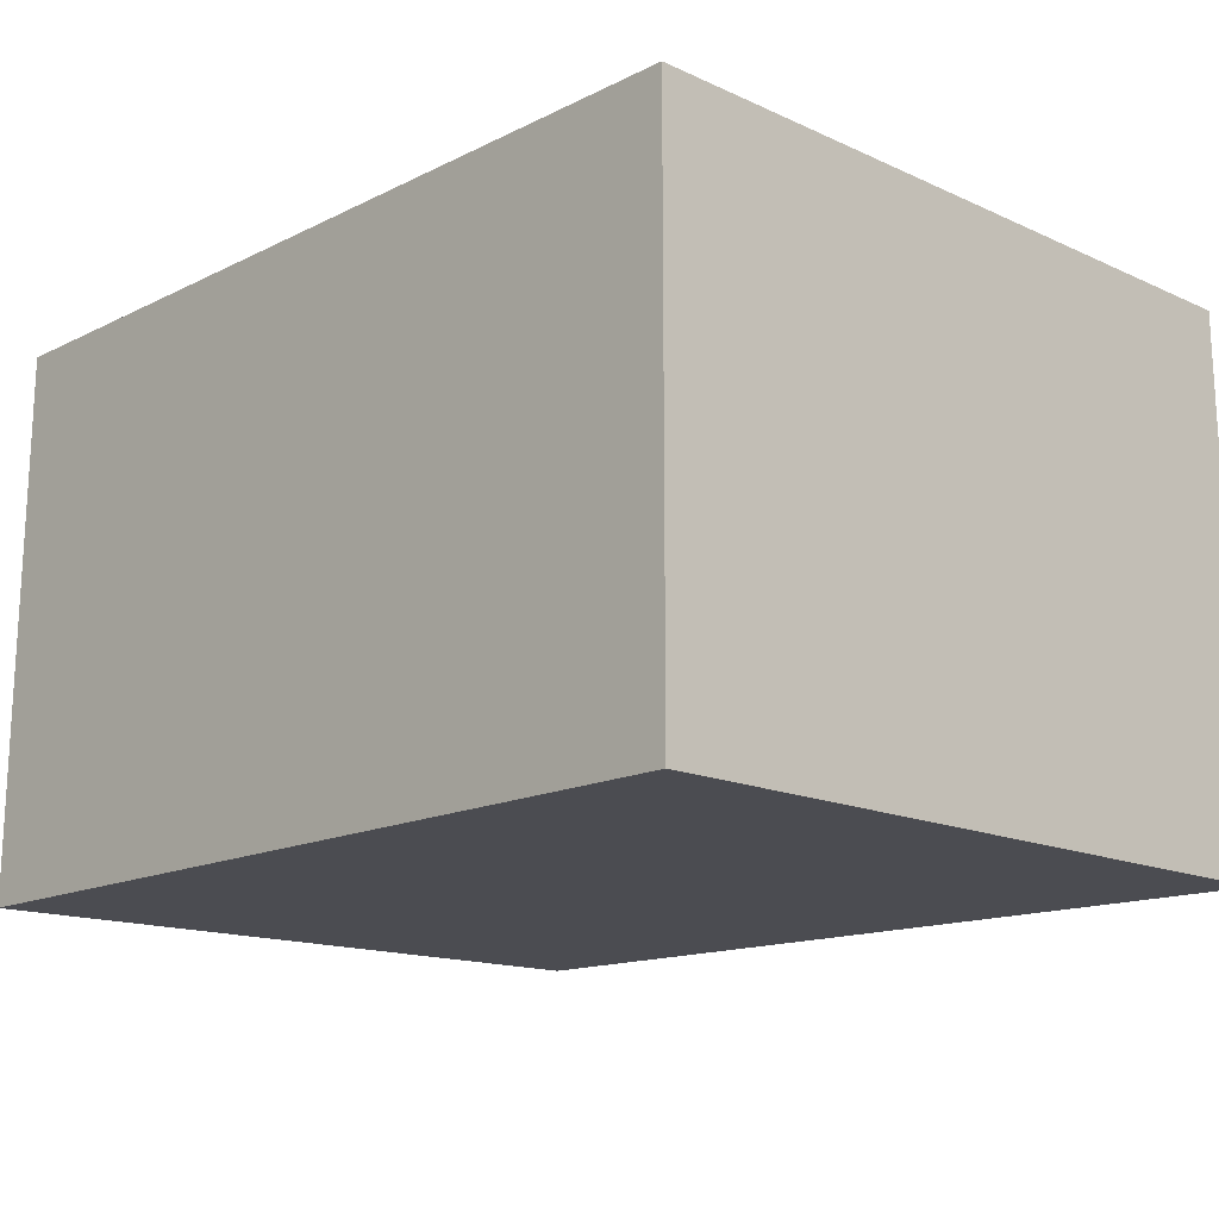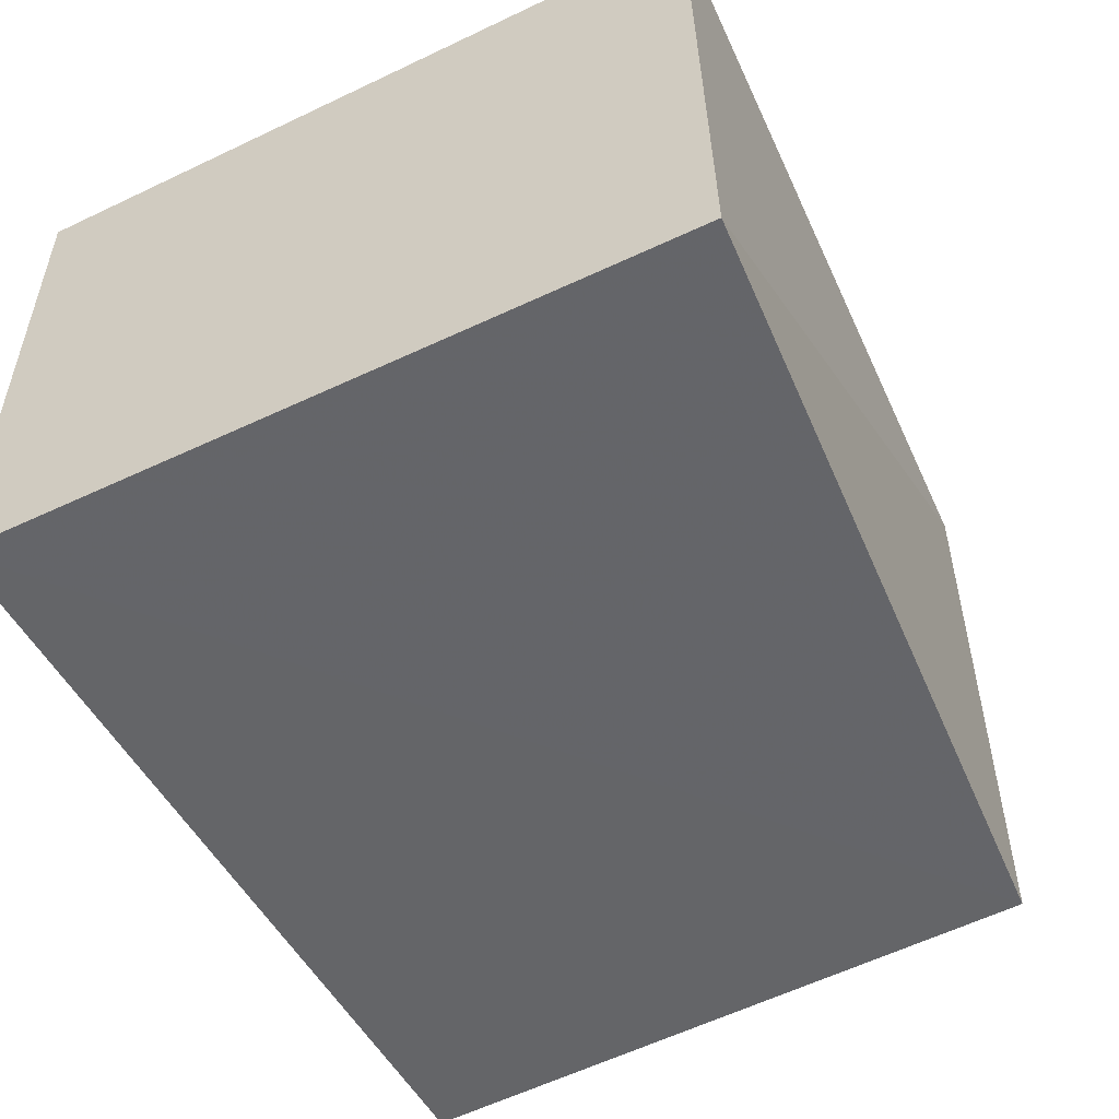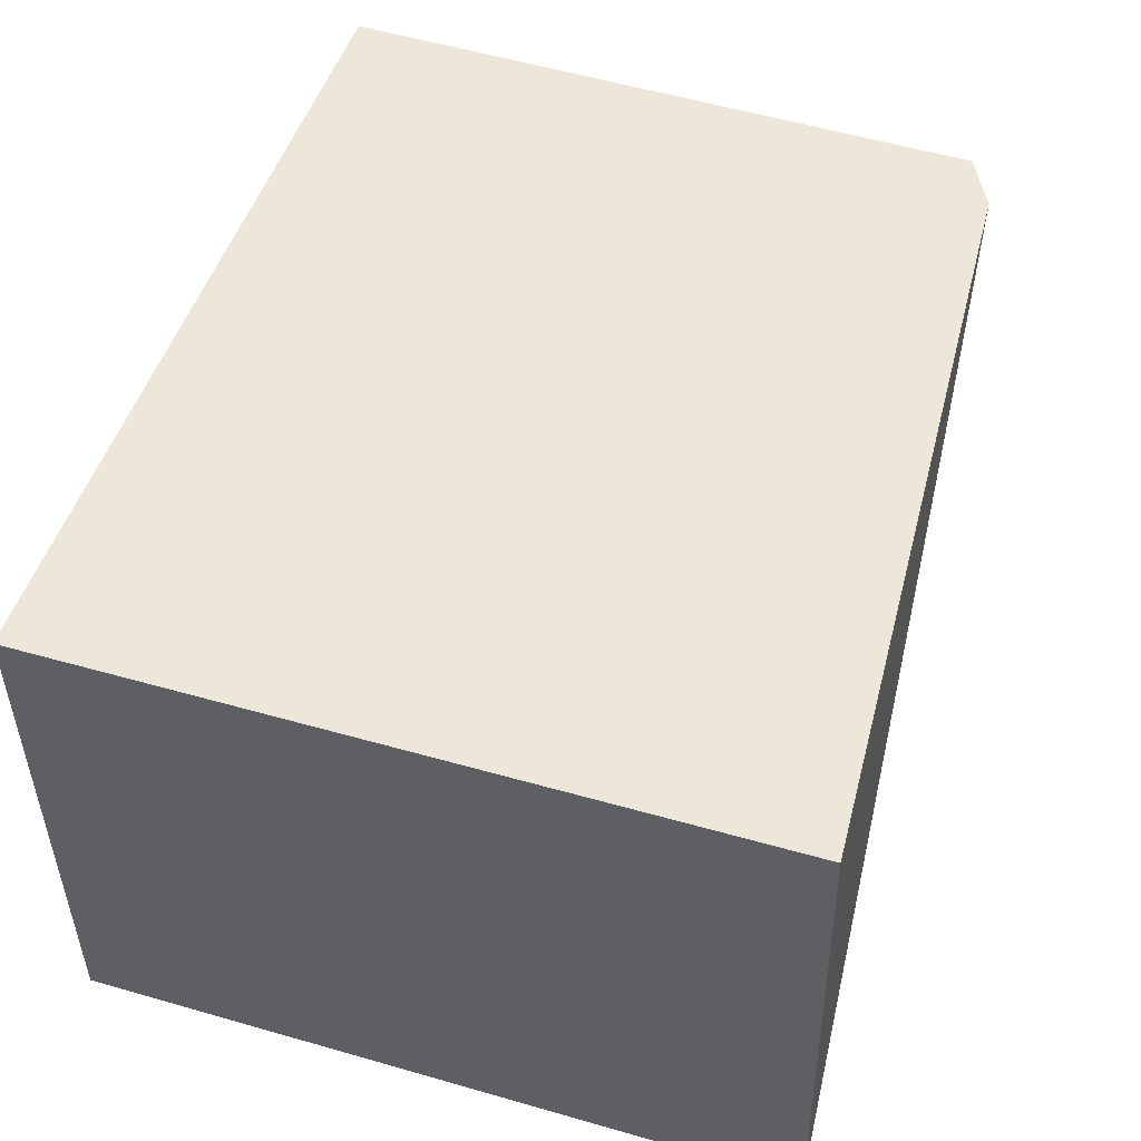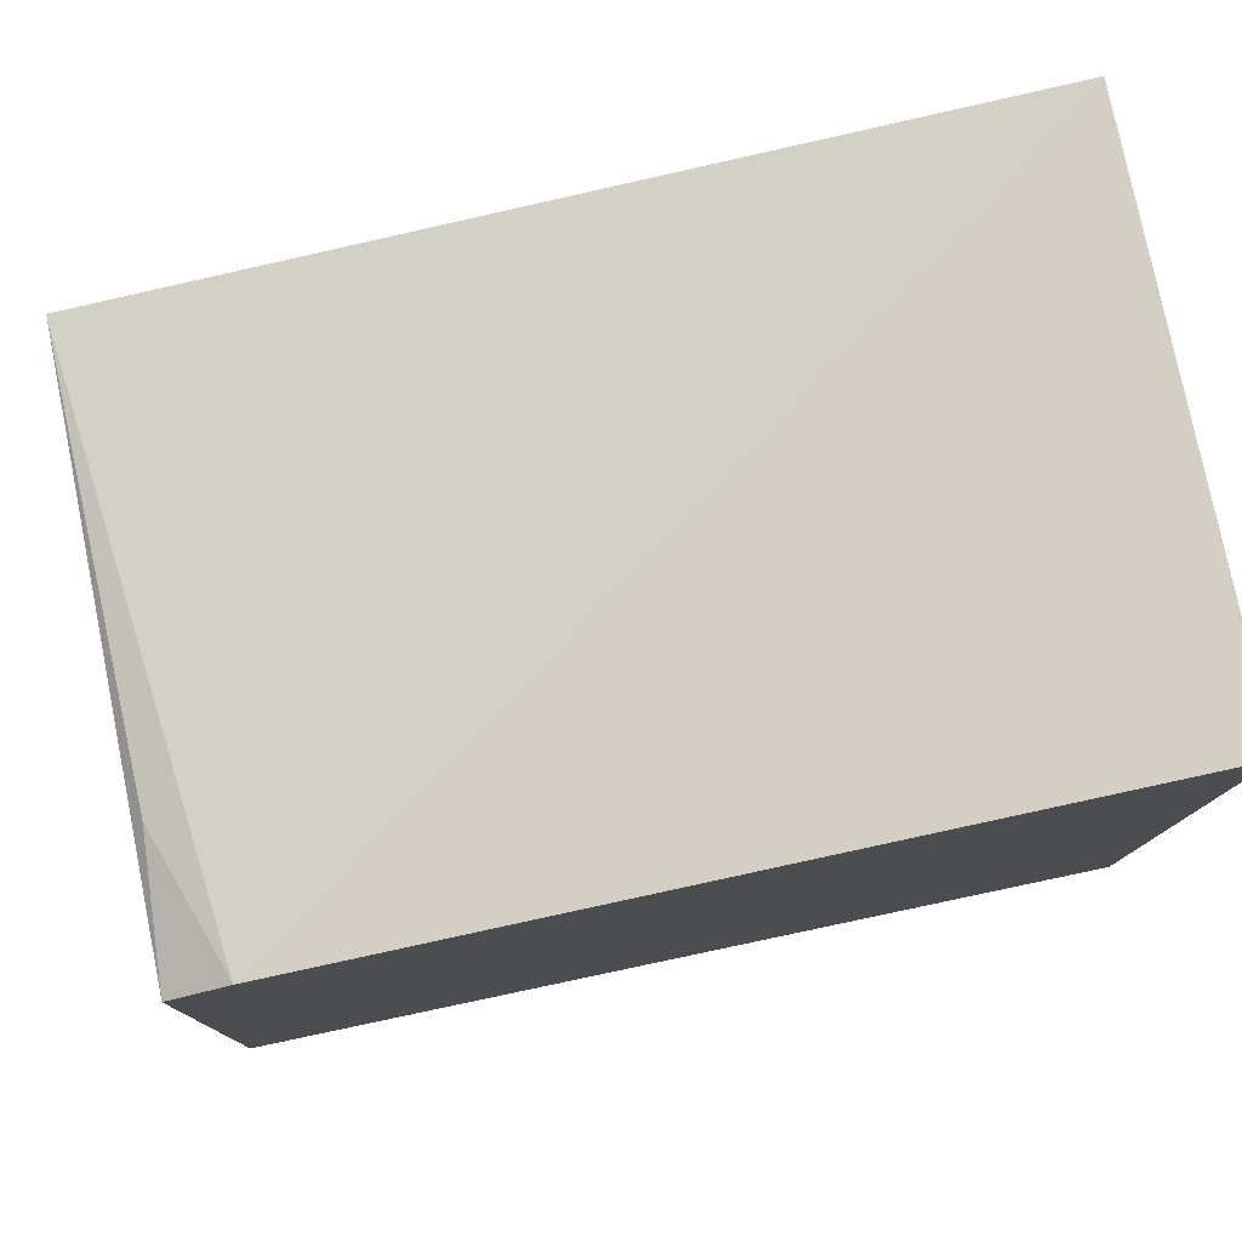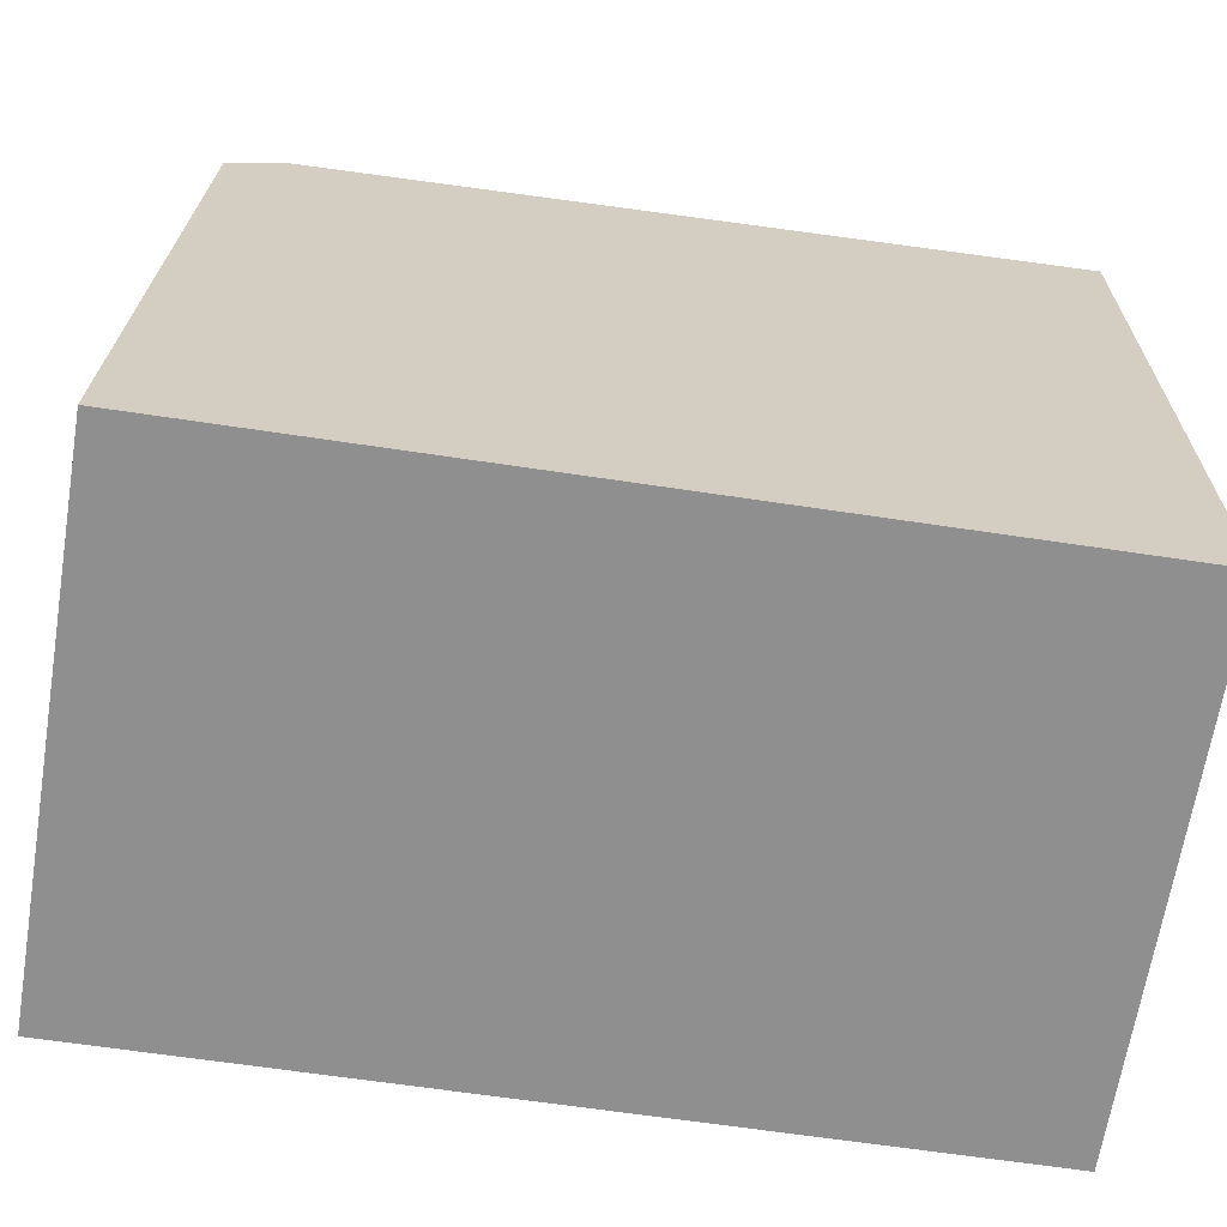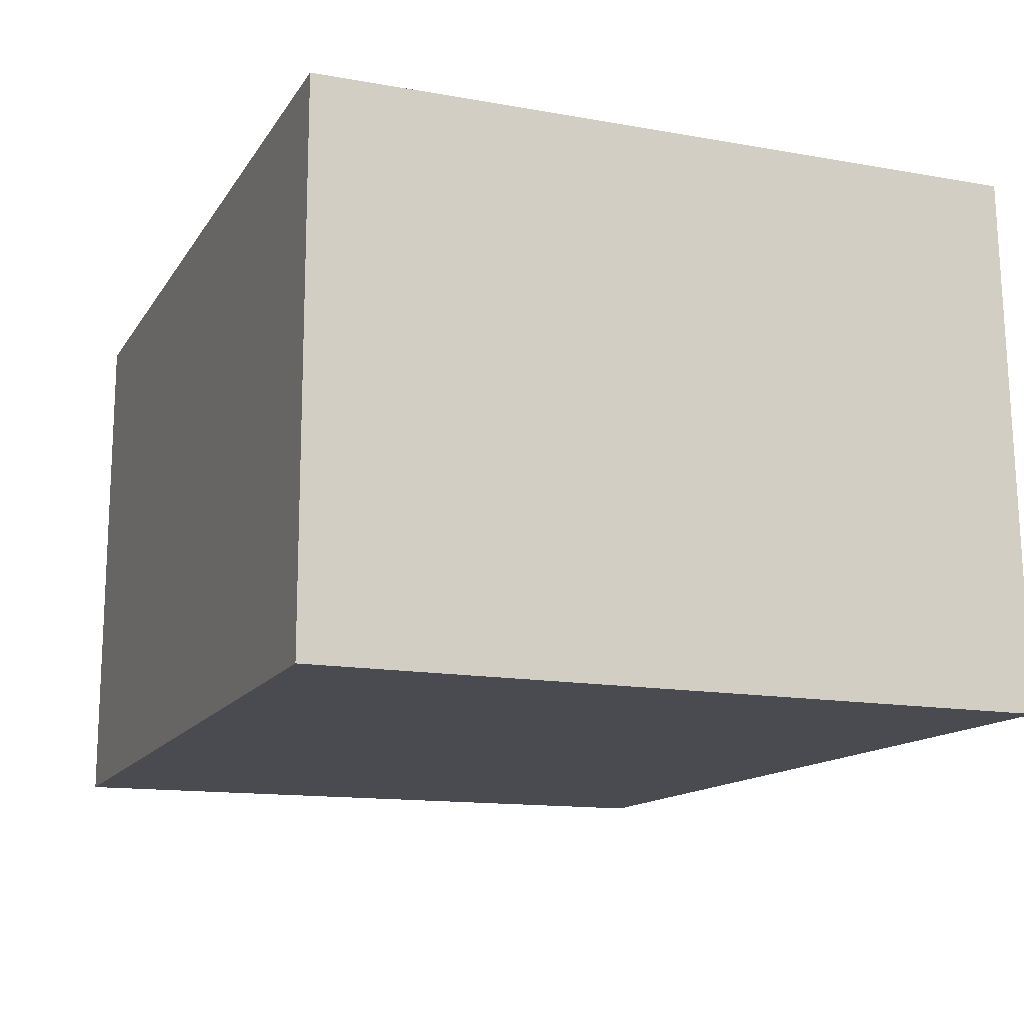
<metadata>
{"format":"obj","ext":"obj","renderer":"f3d","projection":"perspective","resolution":1024,"background":"white","views":[{"elev":-15.3,"azim":46.1,"up":"+Z"},{"elev":-51.6,"azim":117.1,"up":"+Z"},{"elev":49.9,"azim":107.4,"up":"+Z"},{"elev":78.7,"azim":-11.9,"up":"+Y"},{"elev":-65.4,"azim":-8.6,"up":"+Y"},{"elev":-14.4,"azim":68.7,"up":"+Z"}]}
</metadata>
<code>
v -0.01914 0.04136 0.0896
v -0.01916 0.02242 0.08961
v -0.01916 0.02242 0.07542
v -0.04112 0.04005 0.07539
v -0.04184 0.02241 0.0896
v -0.01915 0.04163 0.07541
v -0.03979 0.04035 0.08962
v -0.0421 0.02241 0.07541
v -0.04132 0.0396 0.08959
v -0.04101 0.04 0.08605
f 1 2 3
f 5 3 2
f 6 1 3
f 6 3 4
f 7 5 2
f 7 2 1
f 7 6 4
f 7 1 6
f 8 4 3
f 8 3 5
f 9 5 7
f 9 8 5
f 9 4 8
f 10 9 7
f 10 7 4
f 10 4 9

</code>
